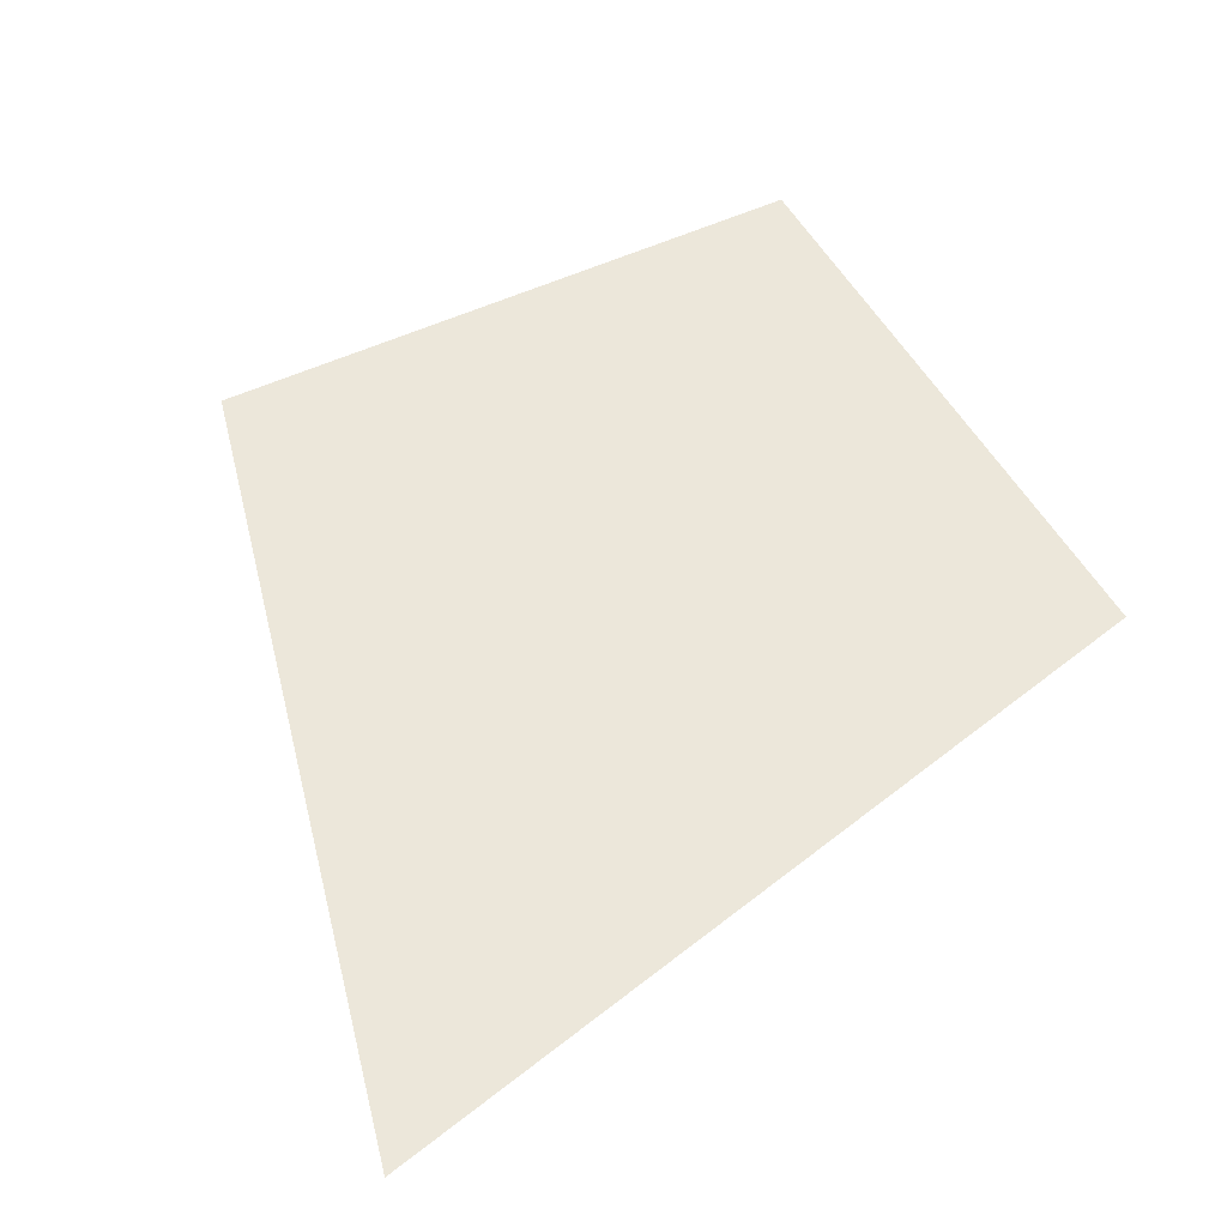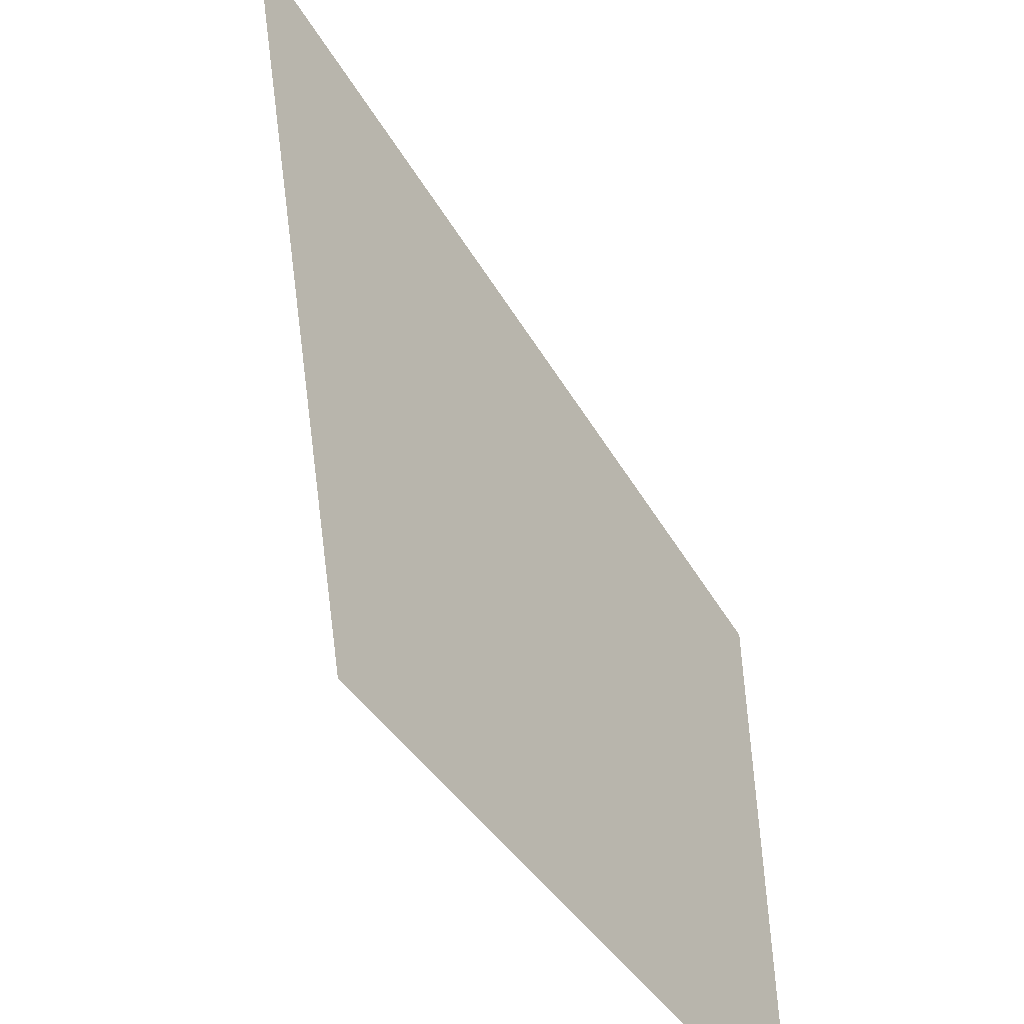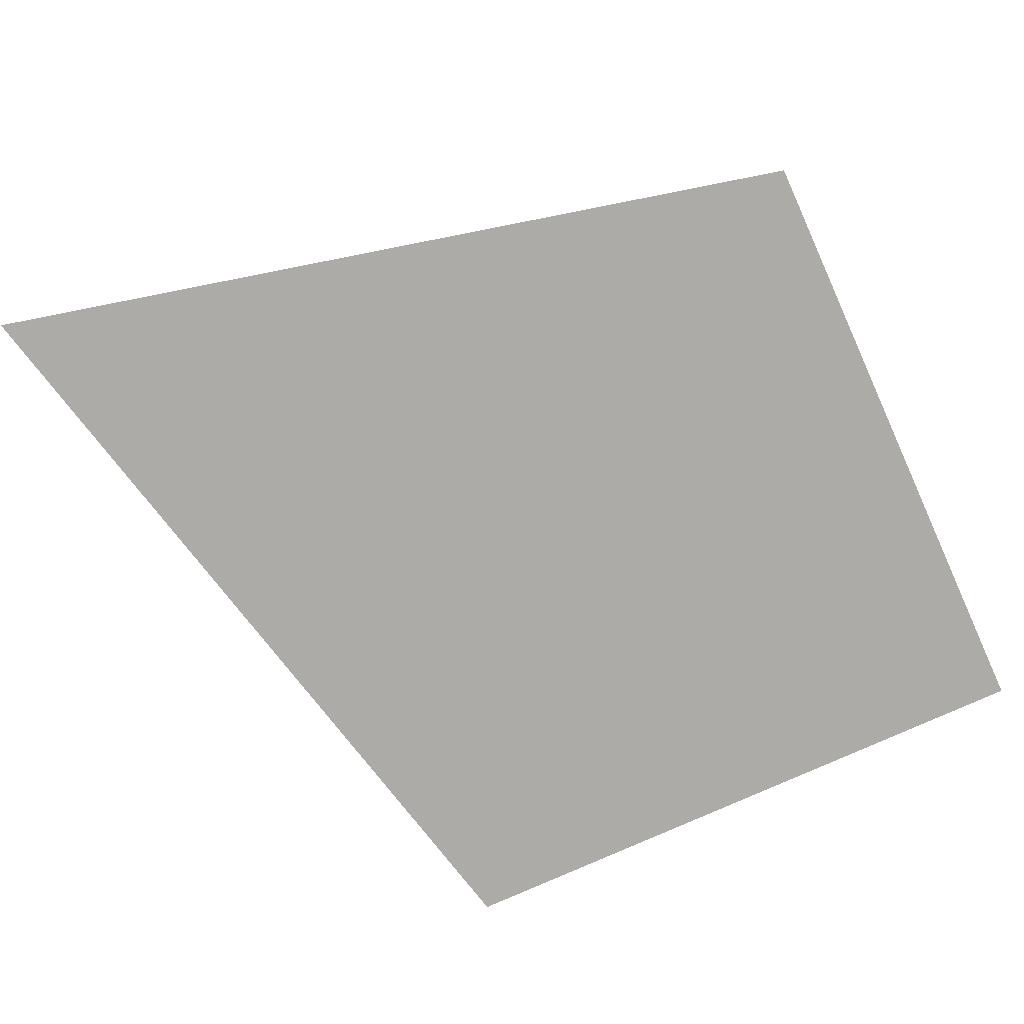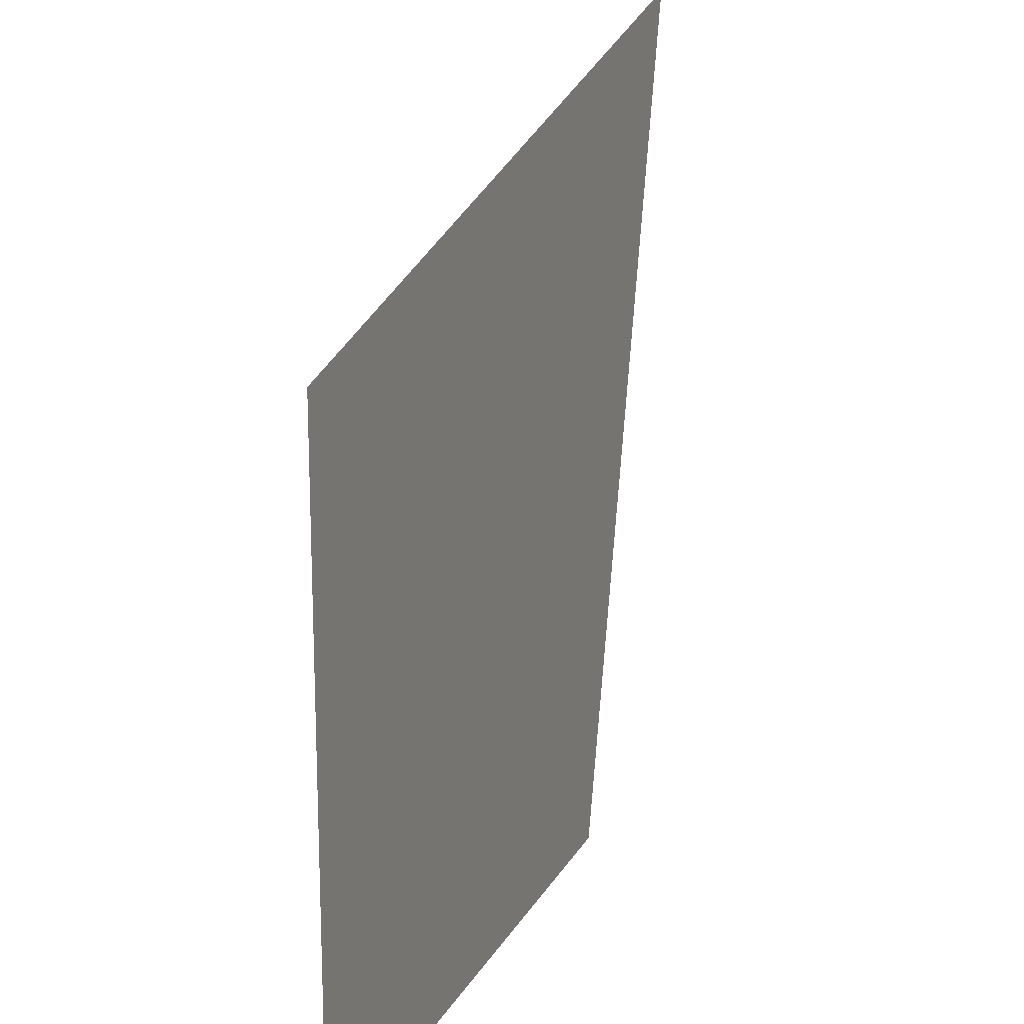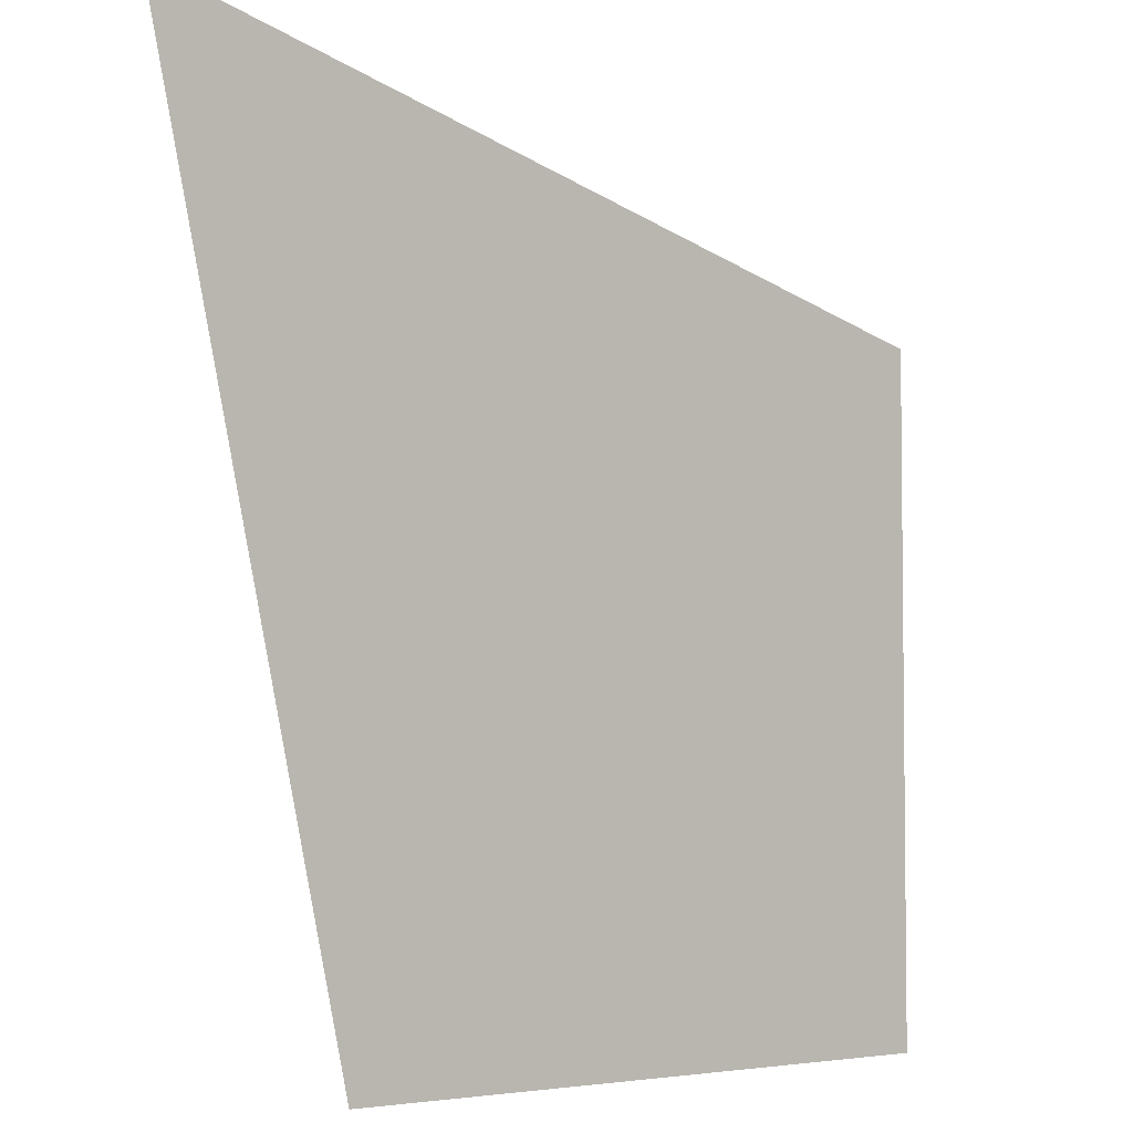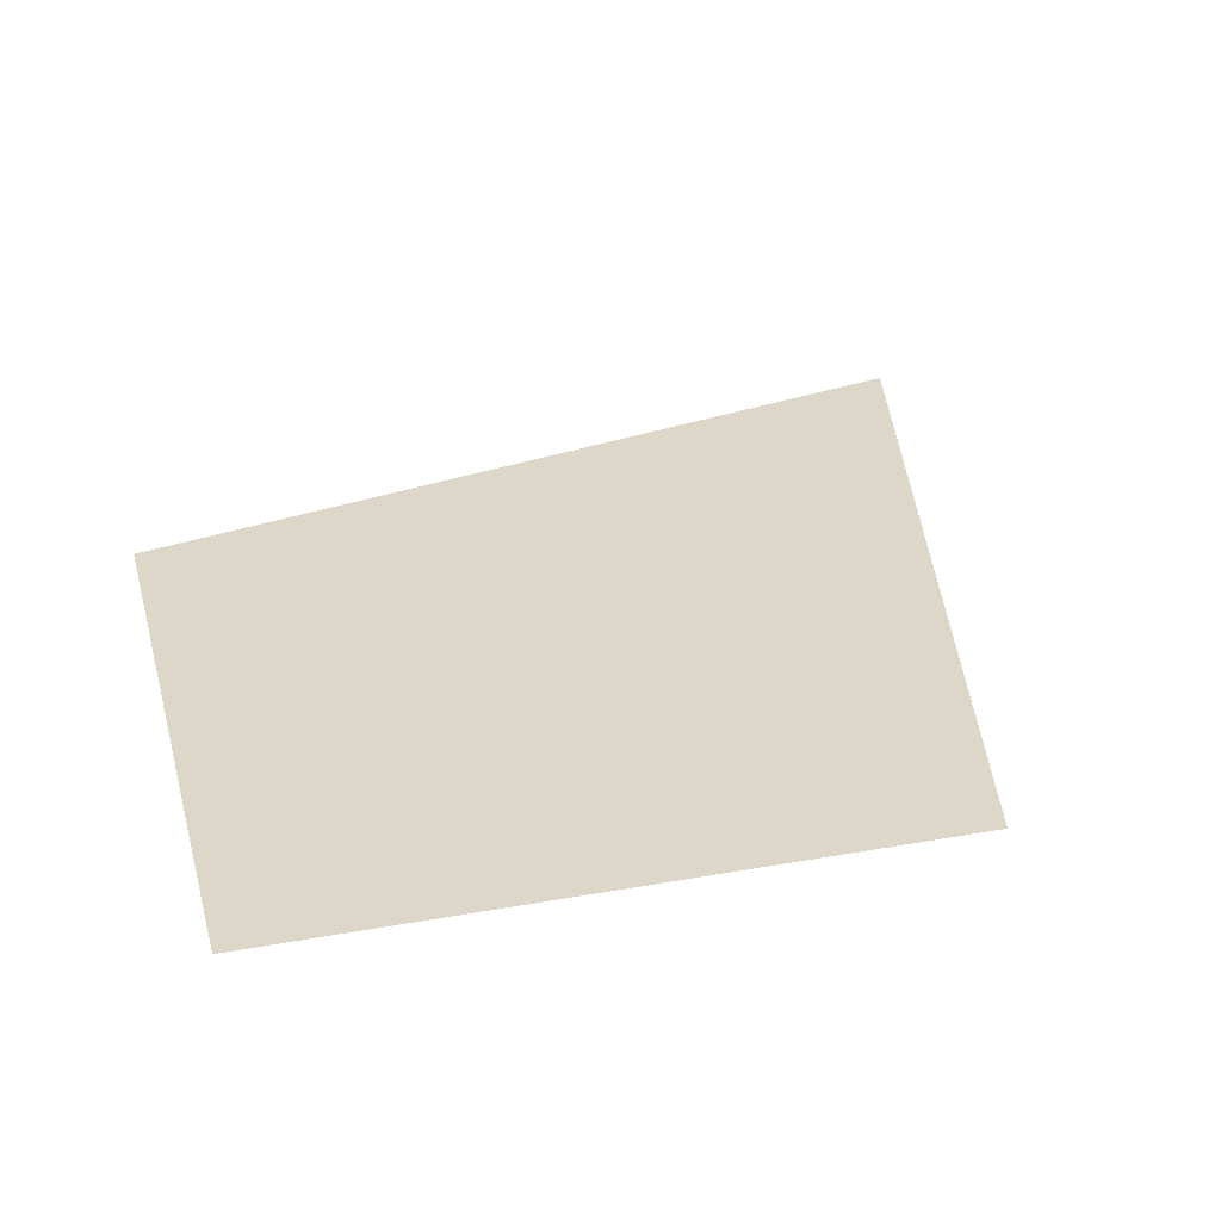
<metadata>
{"format":"obj","ext":"obj","renderer":"f3d","projection":"perspective","resolution":1024,"background":"white","views":[{"elev":51.5,"azim":62.6,"up":"+Y"},{"elev":-51.2,"azim":124.8,"up":"+Z"},{"elev":-76.3,"azim":114.4,"up":"+Y"},{"elev":17.9,"azim":-69.2,"up":"+Z"},{"elev":-4.3,"azim":137.2,"up":"+Z"},{"elev":30.3,"azim":-104.7,"up":"+Y"}]}
</metadata>
<code>
v  1.459  0  1.459
v  1.371  0  1.085
v  1.085  0  1.085
v  1.085  0  1.371
f 1 3 2
f 1 4 3
f 1 2 4
f 2 3 4

</code>
